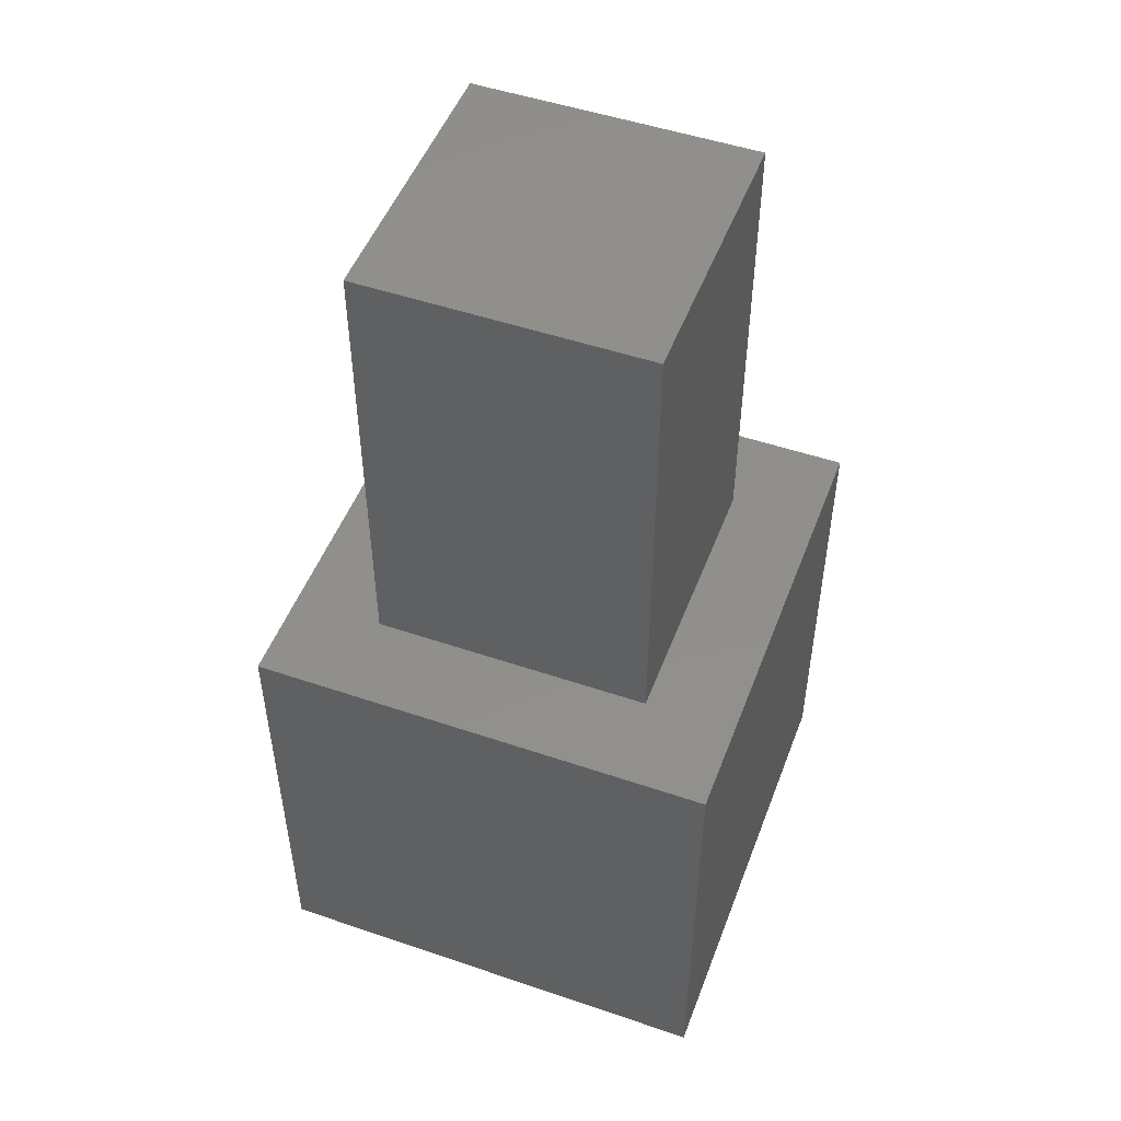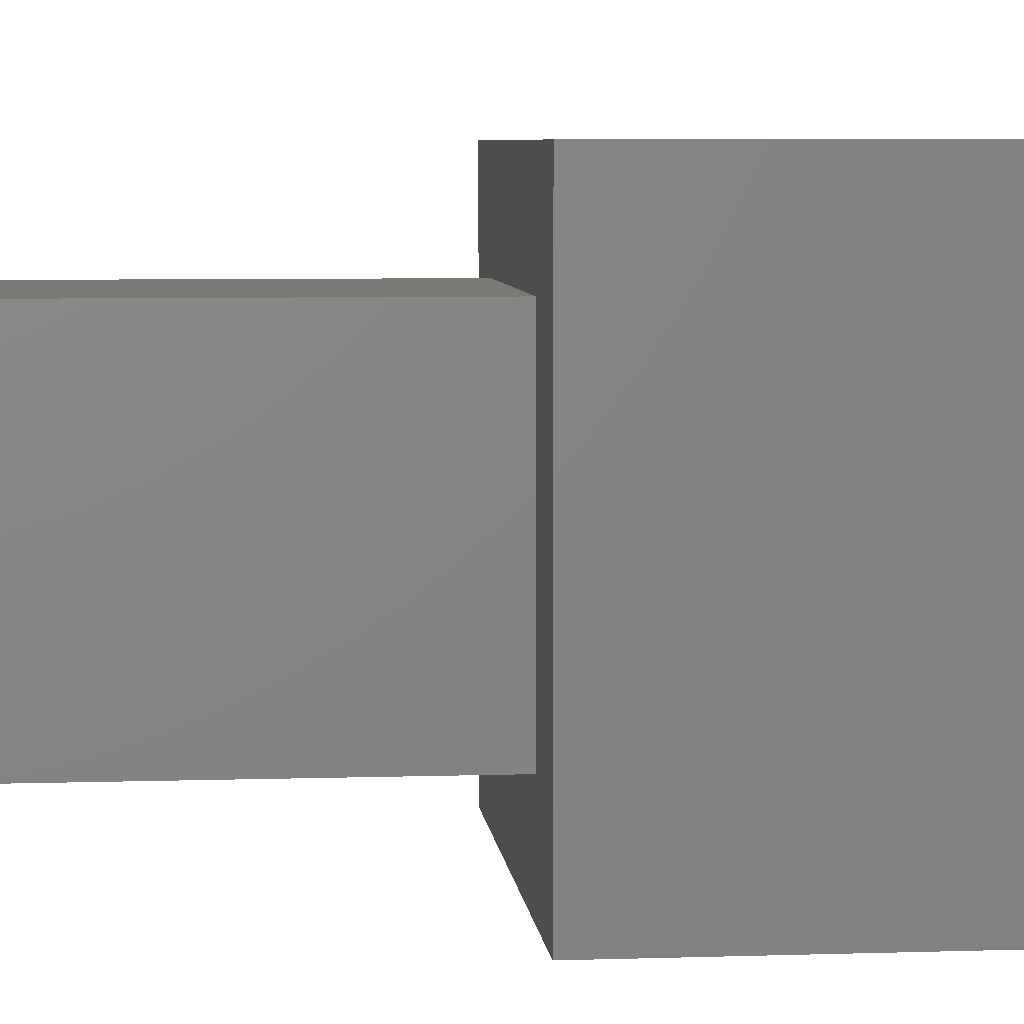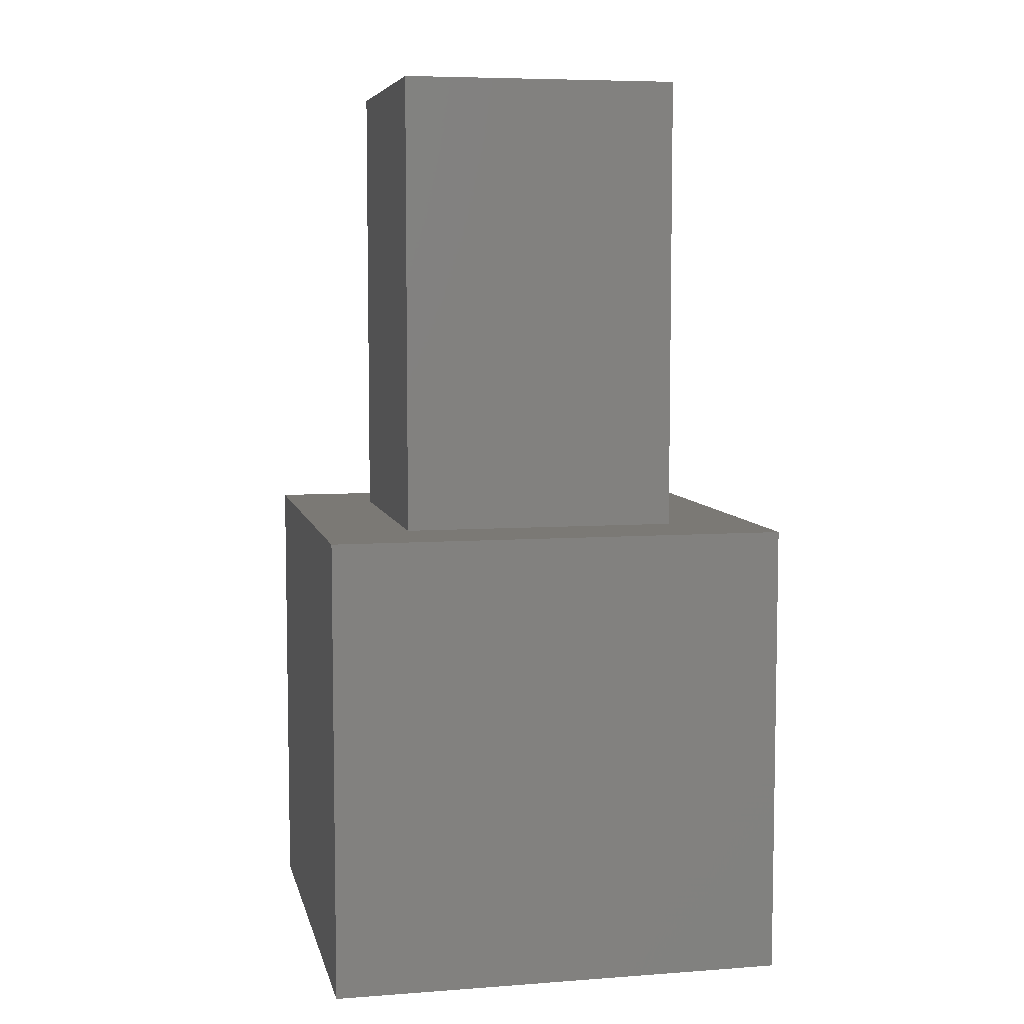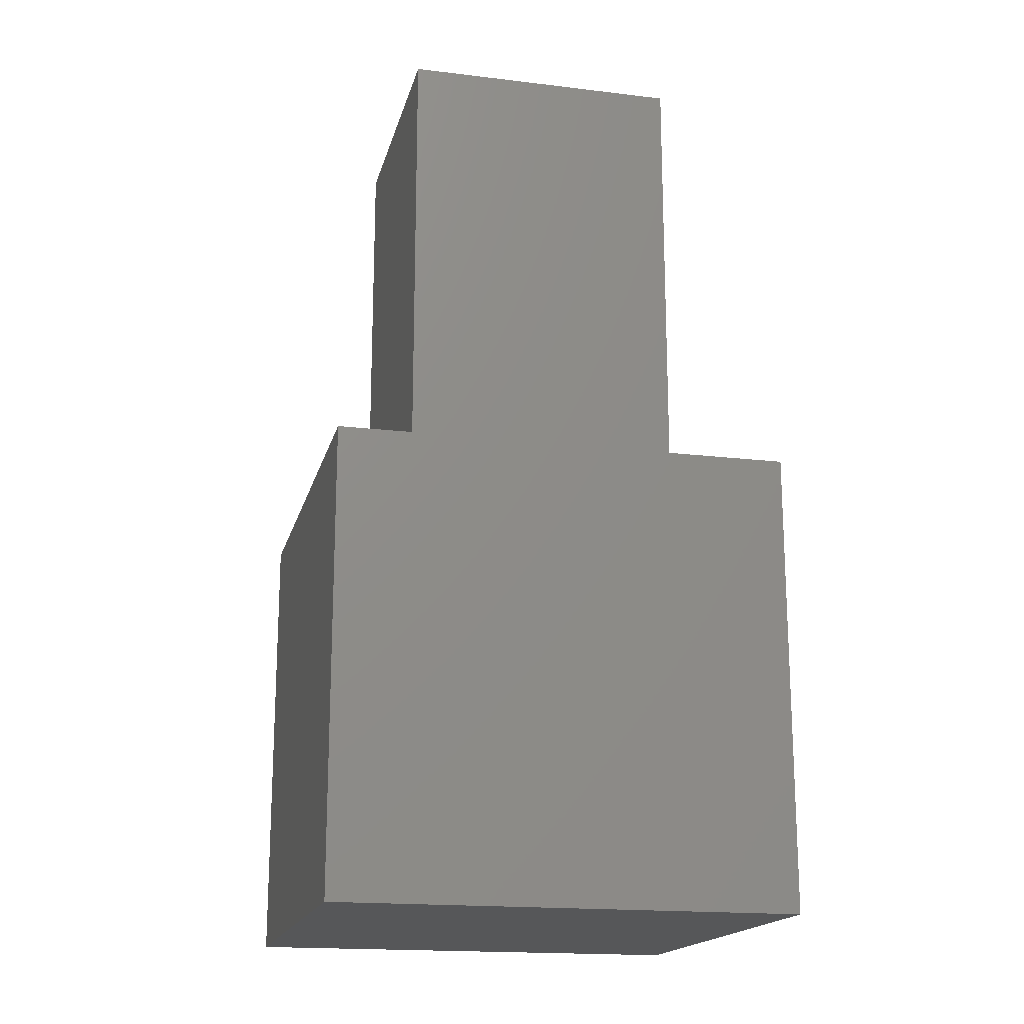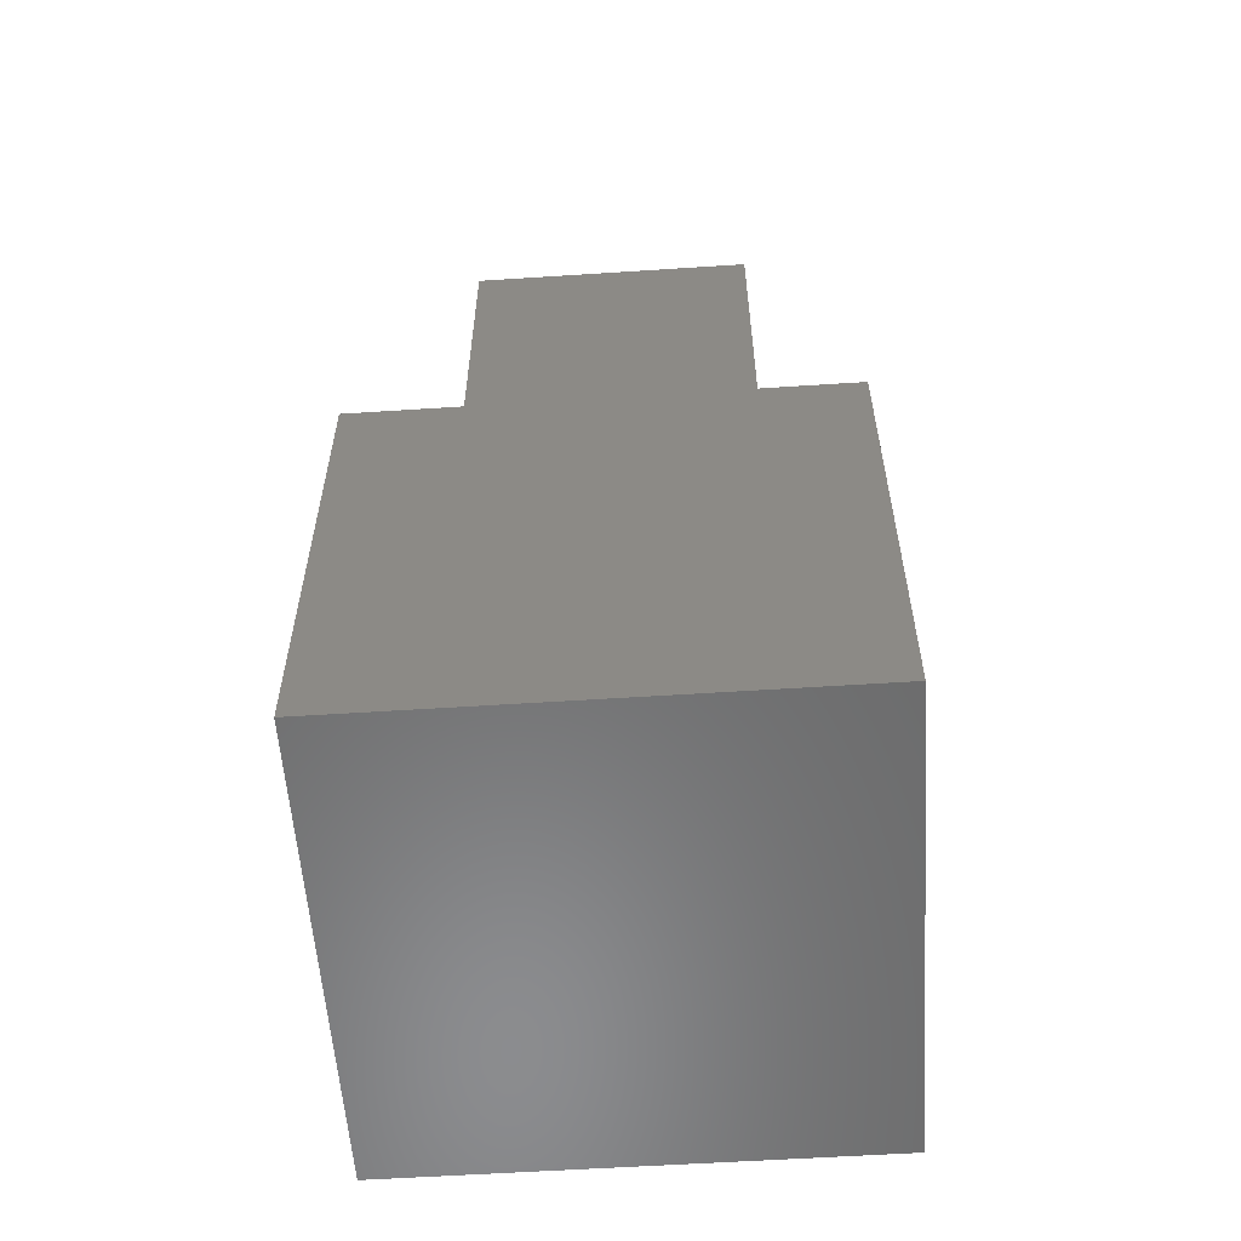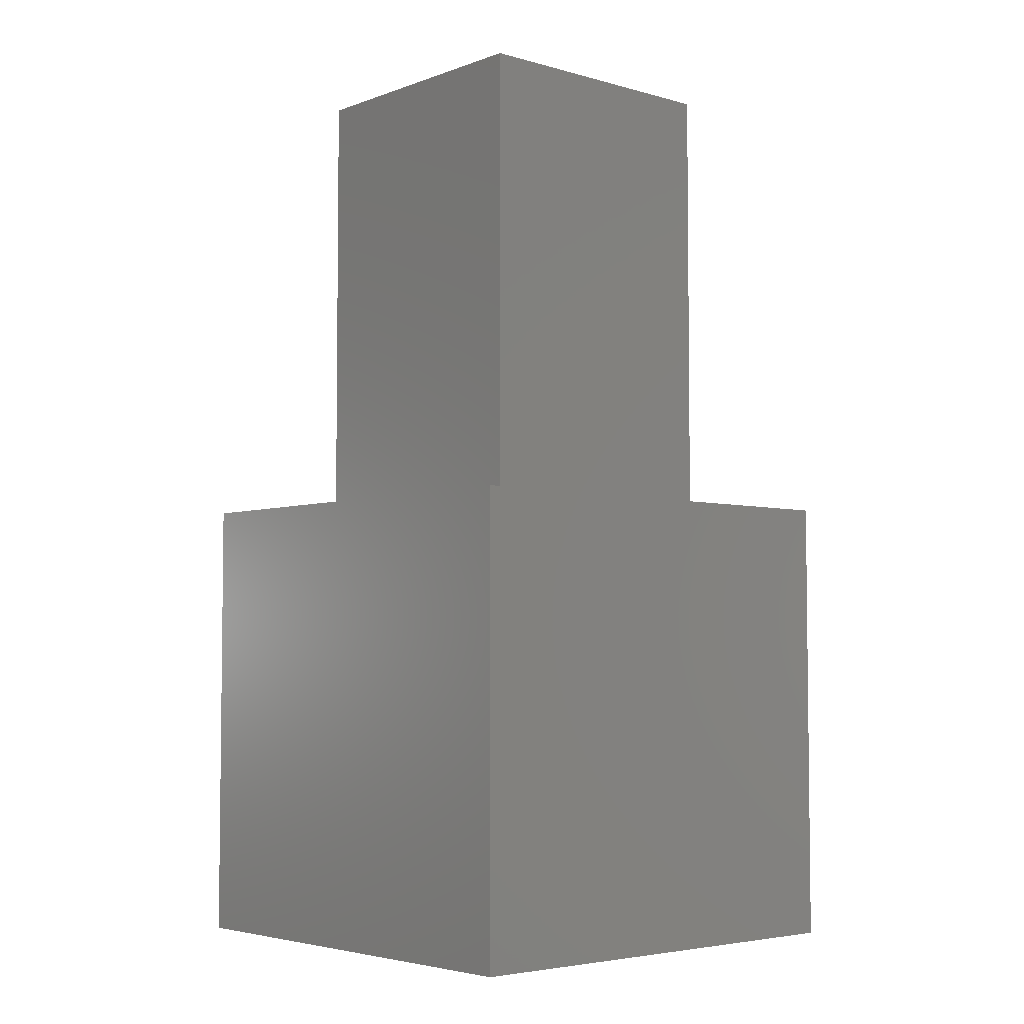
<metadata>
{"format":"stl","ext":"stl","renderer":"f3d","projection":"perspective","resolution":1024,"background":"white","views":[{"elev":50.1,"azim":20.5,"up":"+Z"},{"elev":6.0,"azim":84.3,"up":"+Y"},{"elev":6.7,"azim":-12.2,"up":"+Z"},{"elev":-17.7,"azim":76.6,"up":"+Z"},{"elev":-57.3,"azim":3.9,"up":"+Z"},{"elev":-4.5,"azim":138.6,"up":"+Z"}]}
</metadata>
<code>
# stl→obj: 16 verts, 28 faces
v 10 0 10
v 10 10 0
v 10 10 10
v 10 0 0
v 8.041 8.041 10
v 1.959 8.041 10
v 0 10 10
v 1.959 1.959 10
v 8.041 1.959 10
v 0 0 10
v 0 0 0
v 0 10 0
v 1.959 8.041 20
v 1.959 1.959 20
v 8.041 8.041 20
v 8.041 1.959 20
f 1 2 3
f 2 1 4
f 3 5 1
f 3 6 5
f 6 7 8
f 7 6 3
f 9 1 5
f 8 1 9
f 8 10 1
f 10 8 7
f 11 7 12
f 7 11 10
f 2 7 3
f 7 2 12
f 11 1 10
f 1 11 4
f 8 13 6
f 13 8 14
f 5 13 15
f 13 5 6
f 16 5 15
f 5 16 9
f 13 16 15
f 16 13 14
f 8 16 14
f 16 8 9
f 11 2 4
f 2 11 12

</code>
